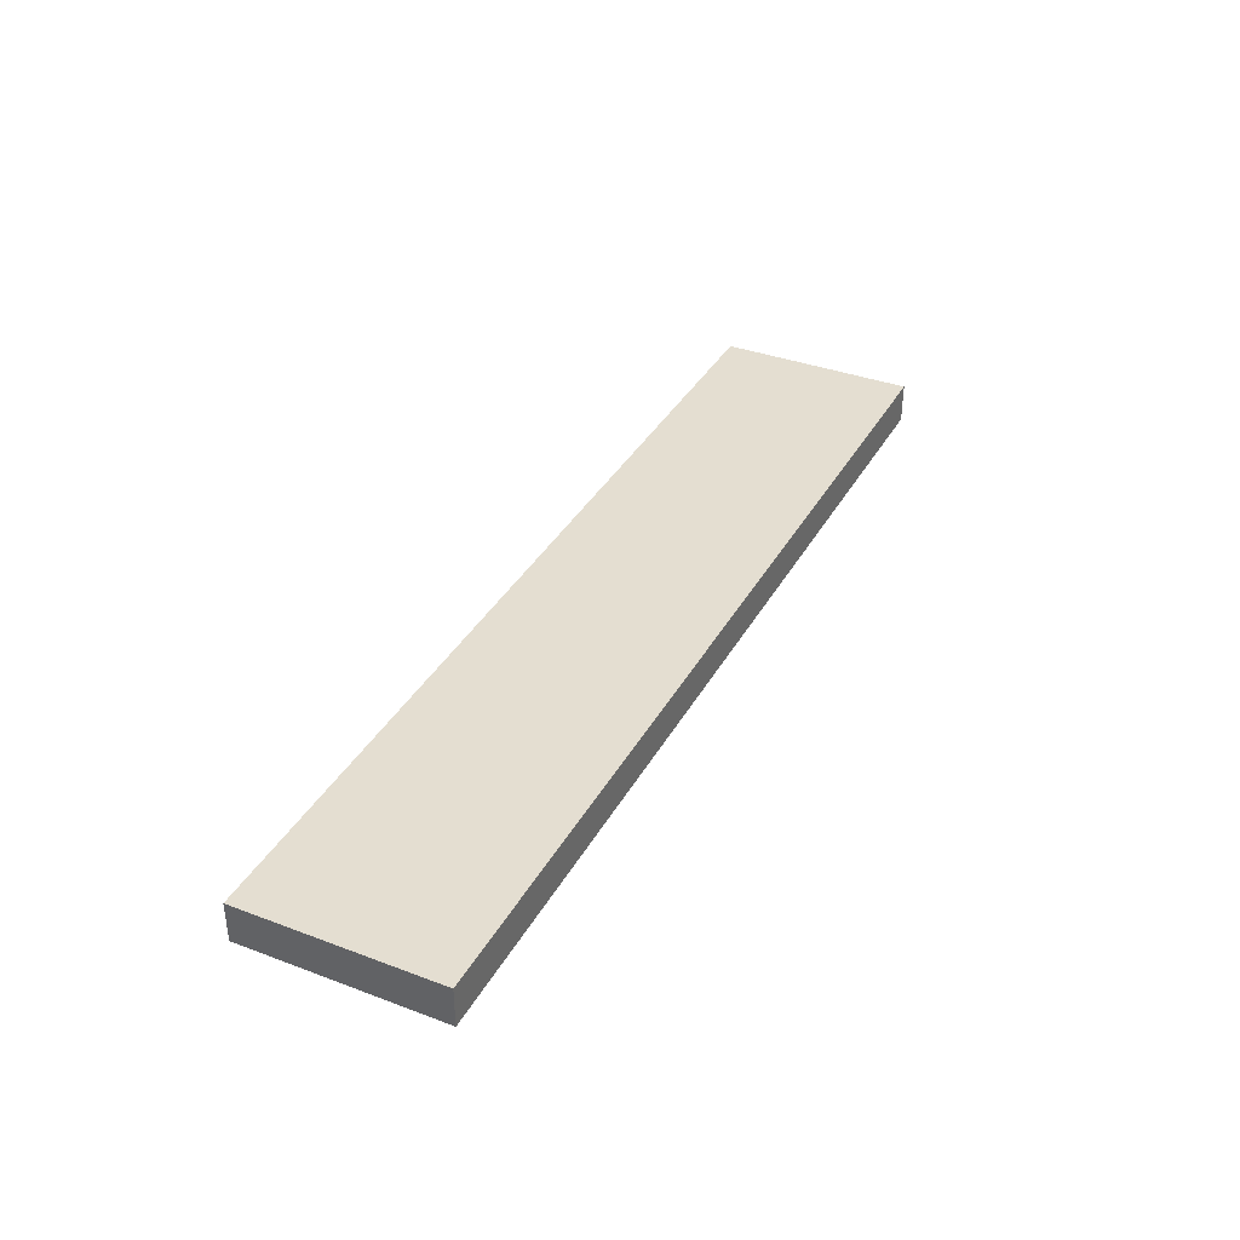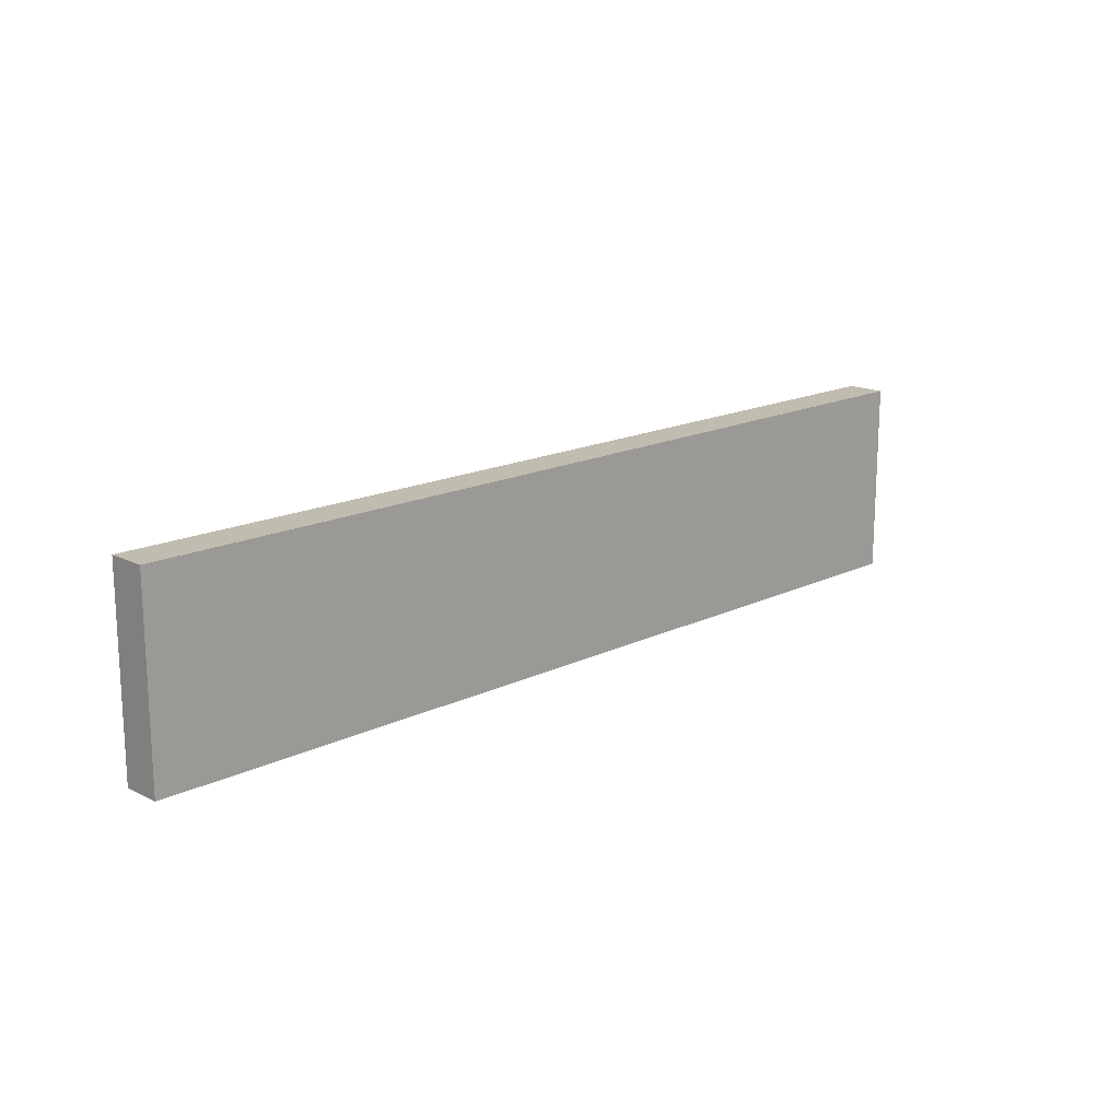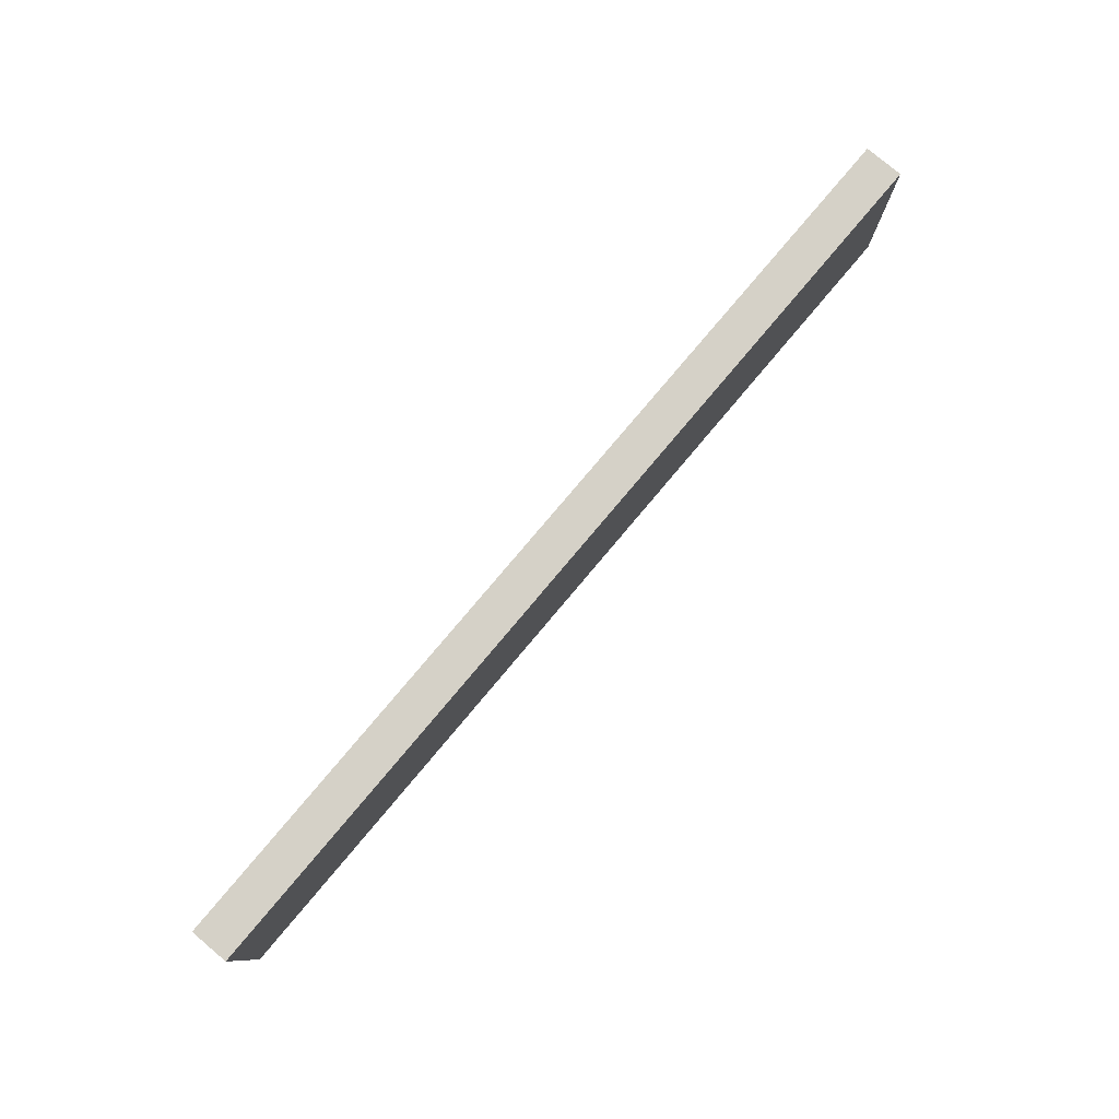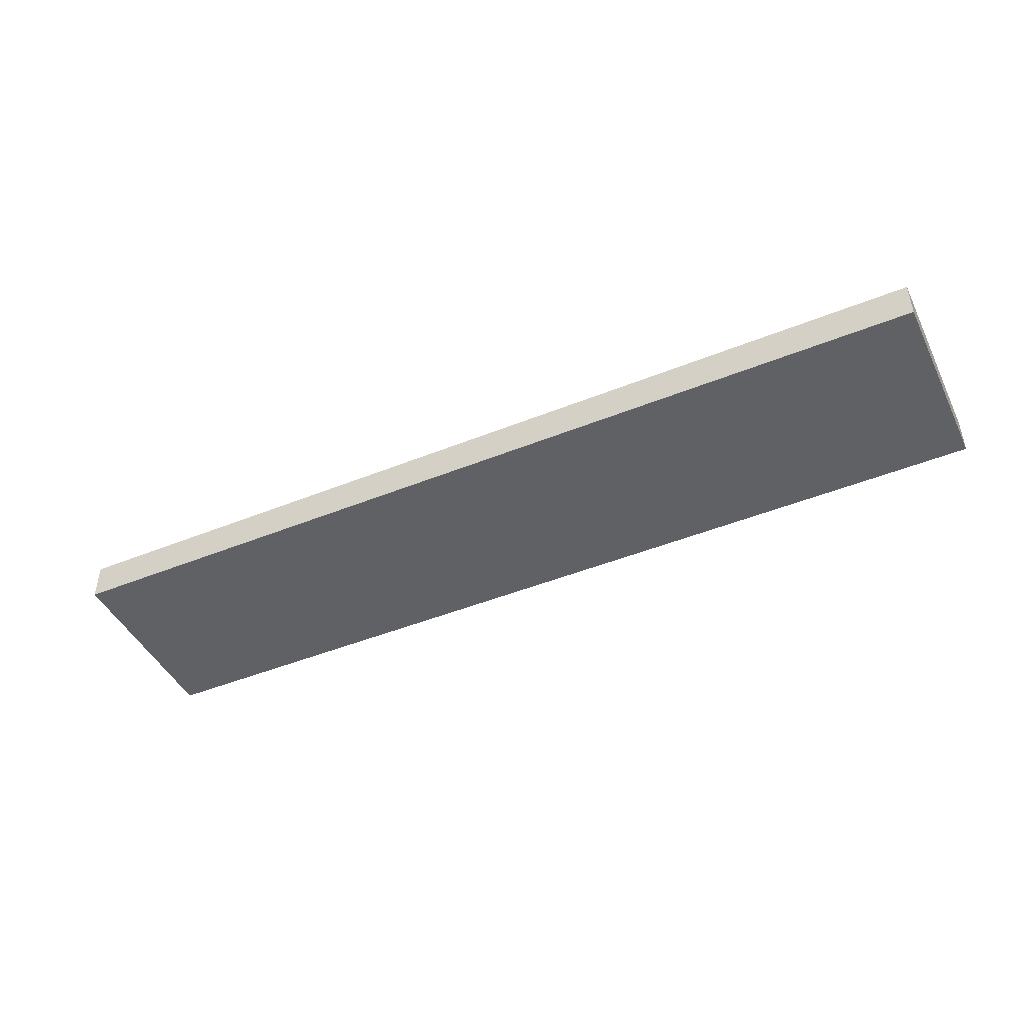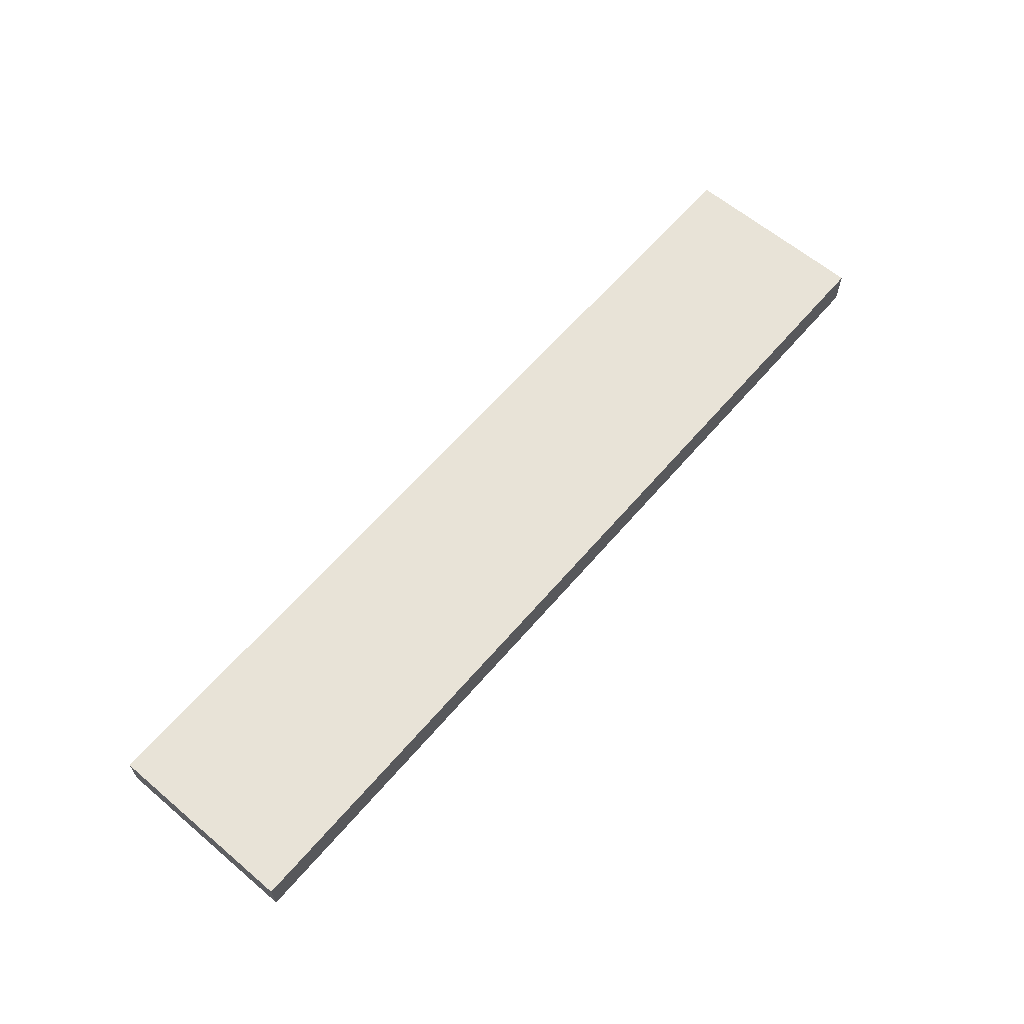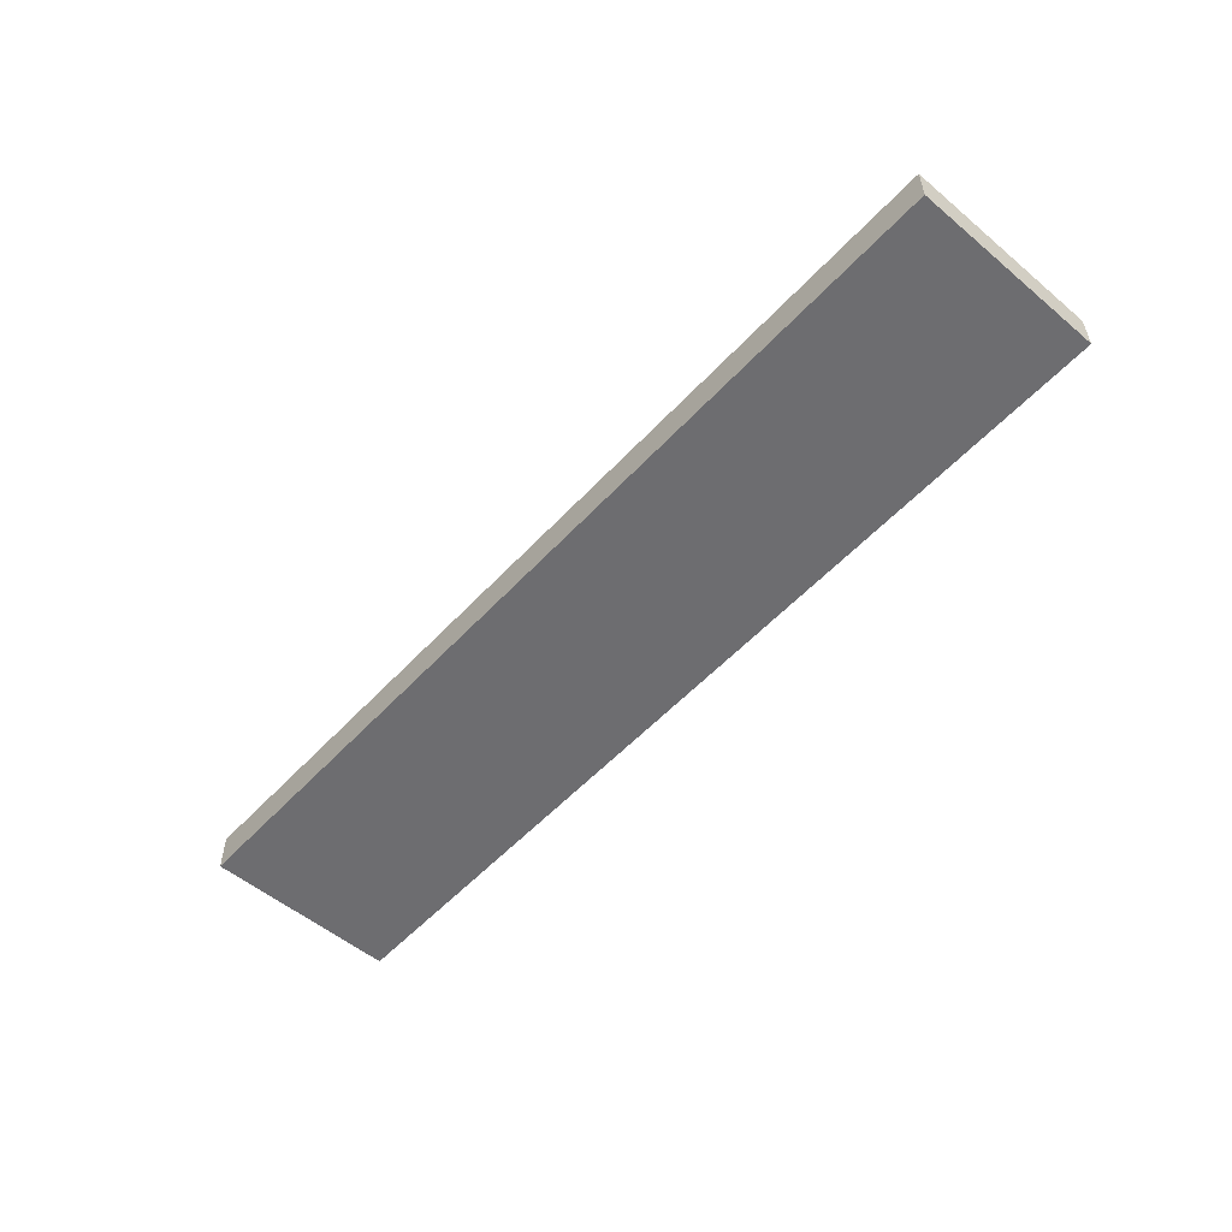
<metadata>
{"format":"obj","ext":"obj","renderer":"f3d","projection":"perspective","resolution":1024,"background":"white","views":[{"elev":36.5,"azim":-64.0,"up":"+Y"},{"elev":16.5,"azim":135.4,"up":"+Z"},{"elev":79.0,"azim":-49.9,"up":"+Z"},{"elev":-45.4,"azim":25.1,"up":"+Y"},{"elev":62.4,"azim":130.5,"up":"+Y"},{"elev":-54.1,"azim":48.4,"up":"+Y"}]}
</metadata>
<code>
o
v 6.9 6.4 -7.3
v 6.9 6.4 -7.8
v 6.9 6.5 -7.3
v 6.9 6.5 -7.8
v 9.3 6.4 -7.3
v 9.3 6.4 -7.8
v 9.3 6.5 -7.3
v 9.3 6.5 -7.8
v 6.9 6.4 -7.3
v 6.9 6.5 -7.3
v 7.1 6.4 -7.3
v 7.1 6.5 -7.3
v 9.1 6.4 -7.3
v 9.1 6.5 -7.3
v 9.3 6.4 -7.3
v 9.3 6.5 -7.3
v 6.9 6.4 -7.8
v 6.9 6.5 -7.8
v 7.1 6.4 -7.8
v 7.1 6.5 -7.8
v 9.1 6.4 -7.8
v 9.1 6.5 -7.8
v 9.3 6.4 -7.8
v 9.3 6.5 -7.8
v 6.9 6.4 -7.3
v 7.1 6.4 -7.3
v 9.1 6.4 -7.3
v 9.3 6.4 -7.3
v 6.9 6.4 -7.8
v 7.1 6.4 -7.8
v 9.1 6.4 -7.8
v 9.3 6.4 -7.8
v 6.9 6.5 -7.3
v 7.1 6.5 -7.3
v 9.1 6.5 -7.3
v 9.3 6.5 -7.3
v 6.9 6.5 -7.8
v 7.1 6.5 -7.8
v 9.1 6.5 -7.8
v 9.3 6.5 -7.8
f 3 2 1
f 4 2 3
f 5 6 7
f 7 6 8
f 11 10 9
f 12 10 11
f 13 12 11
f 14 12 13
f 15 14 13
f 16 14 15
f 17 18 19
f 19 18 20
f 19 20 21
f 21 20 22
f 21 22 23
f 23 22 24
f 29 26 25
f 30 27 26
f 30 26 29
f 31 28 27
f 31 27 30
f 32 28 31
f 33 34 37
f 34 35 38
f 37 34 38
f 35 36 39
f 38 35 39
f 39 36 40

</code>
